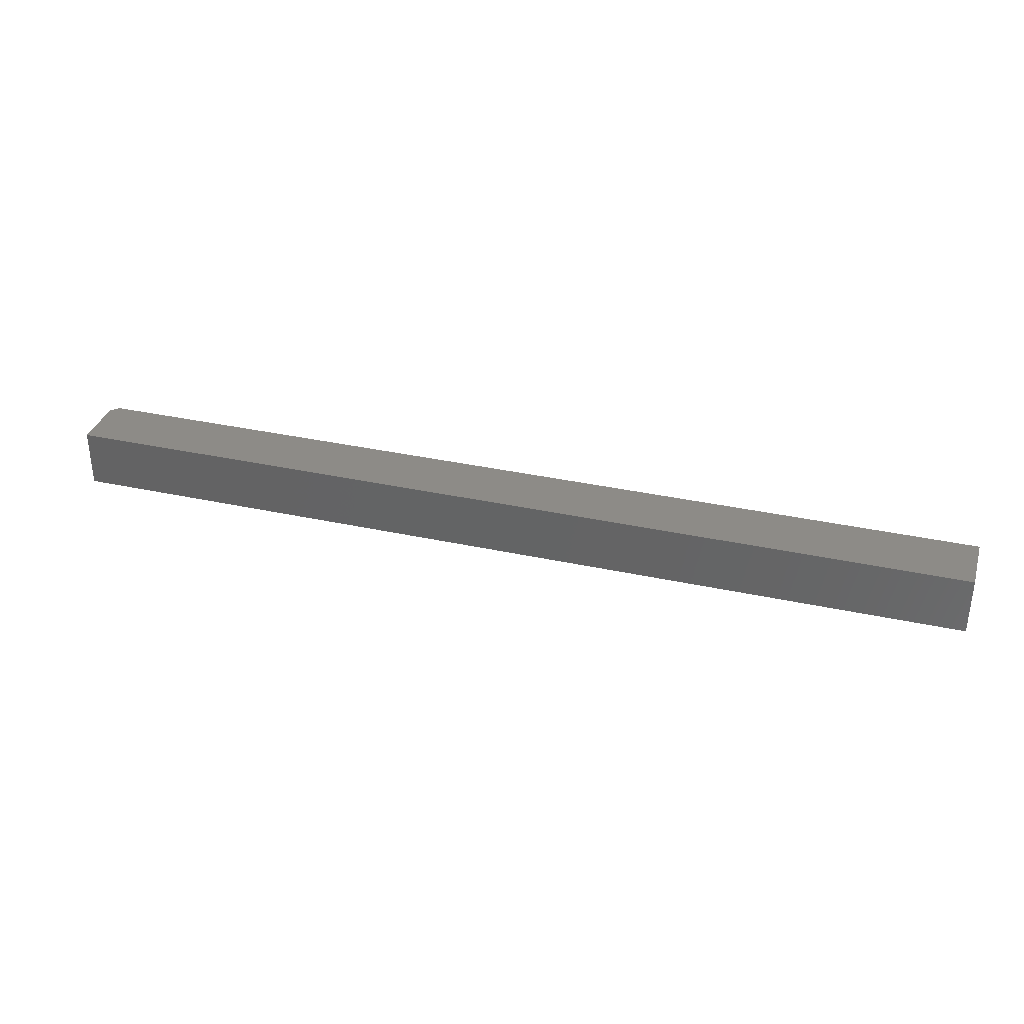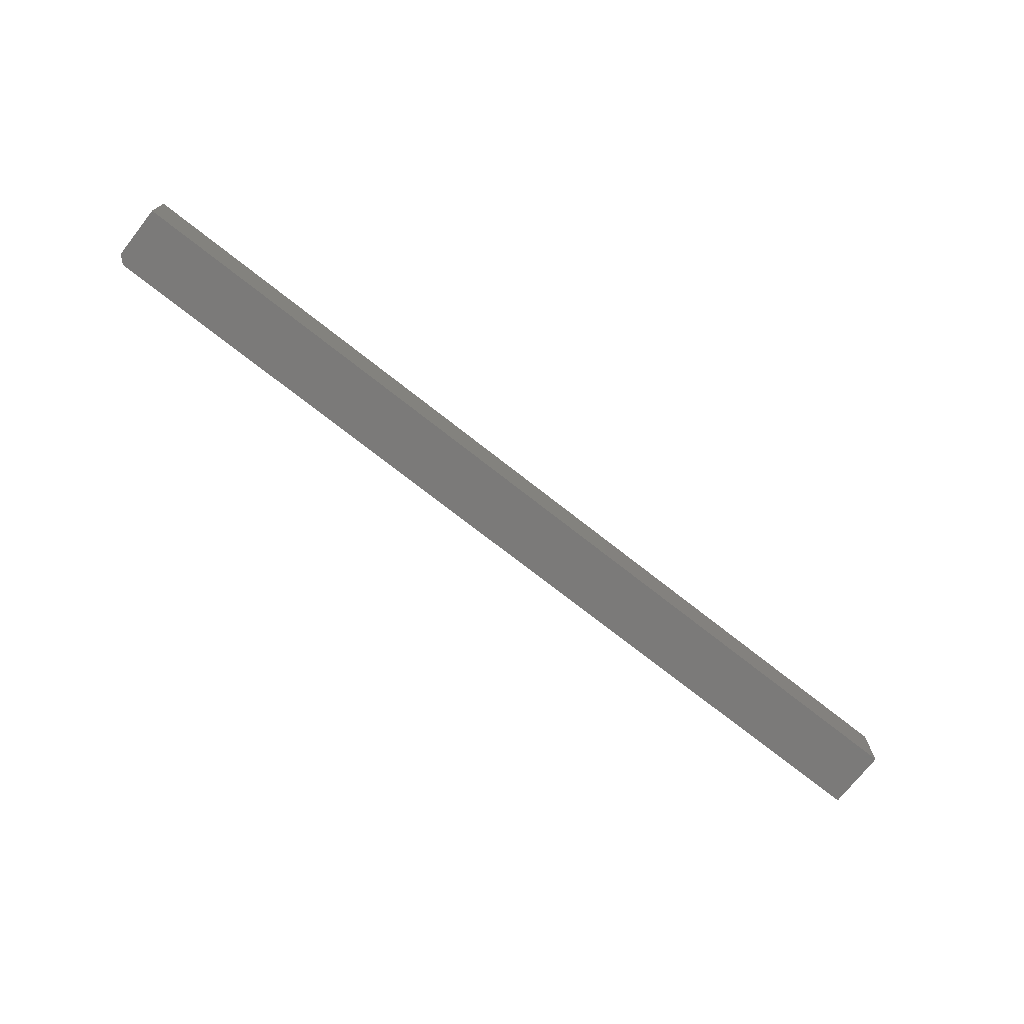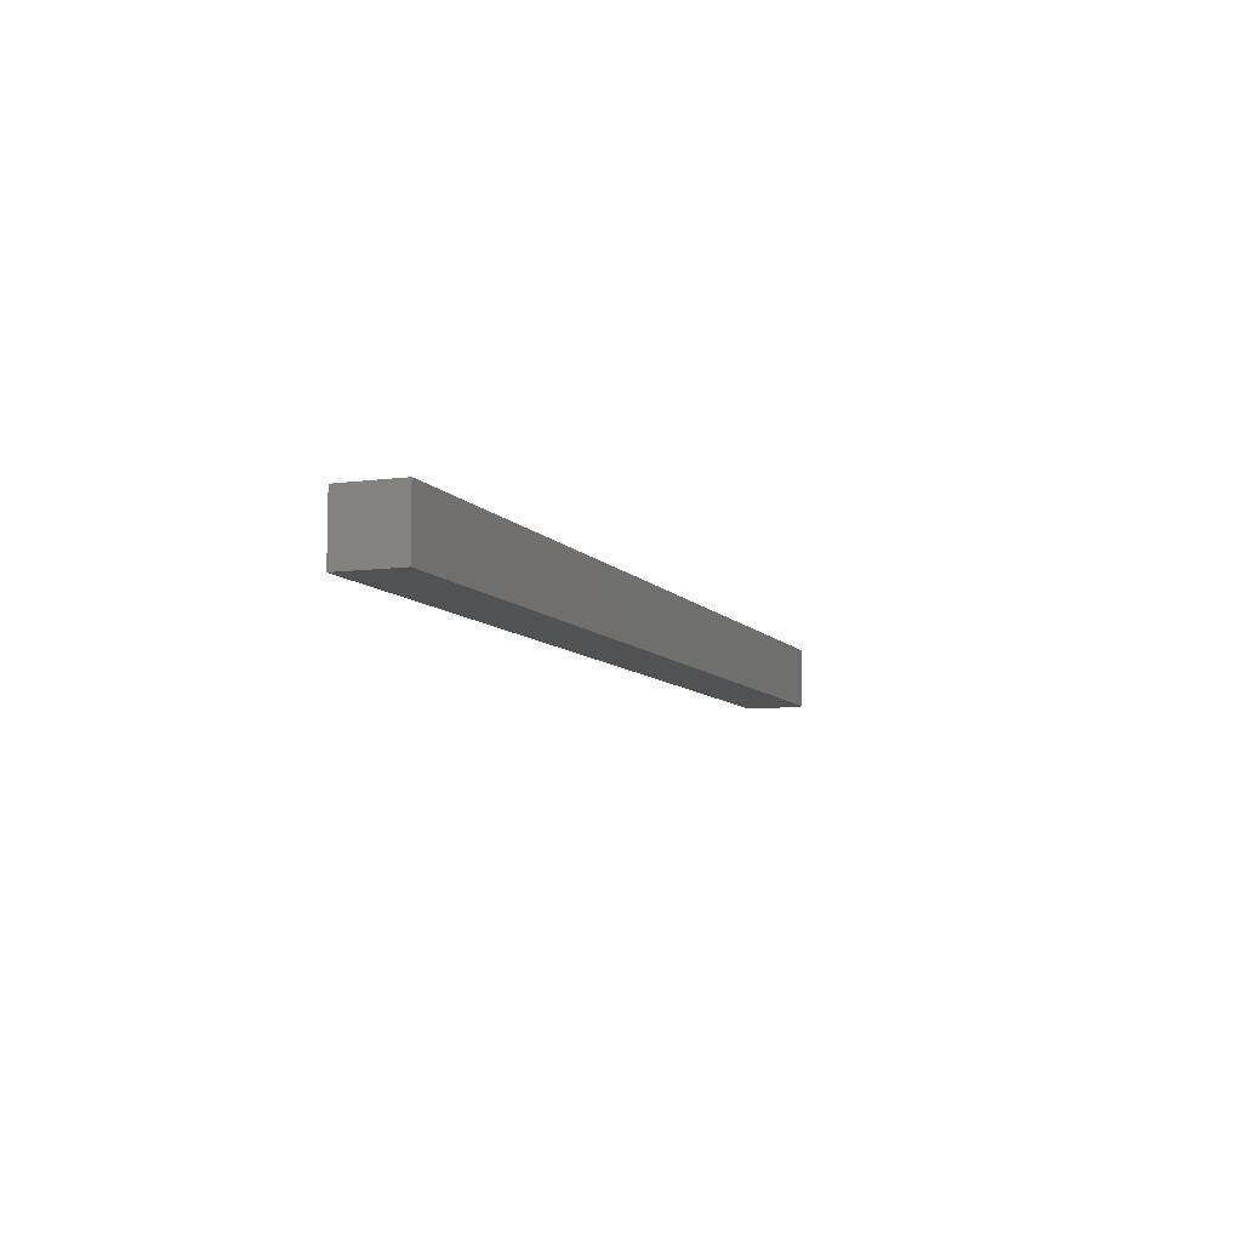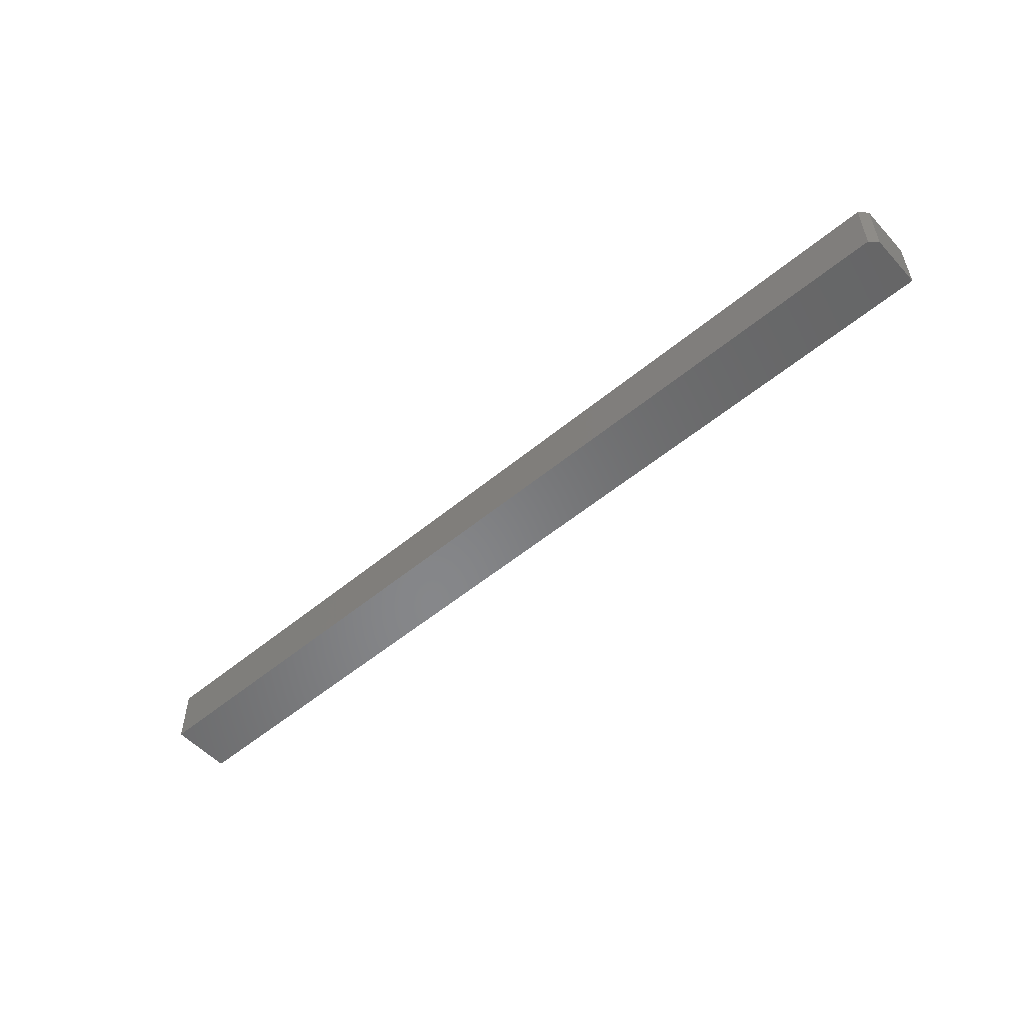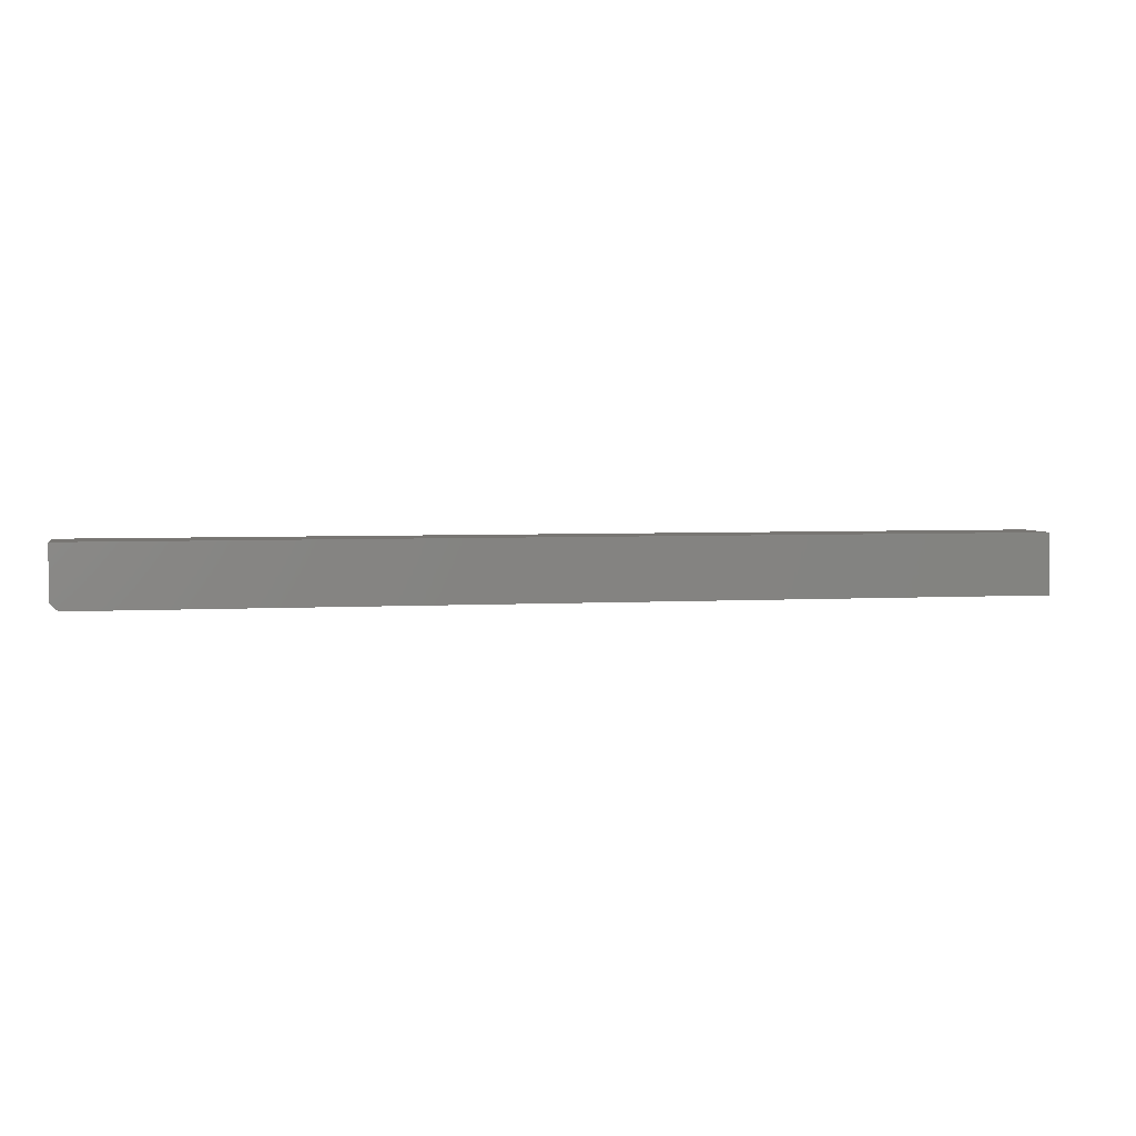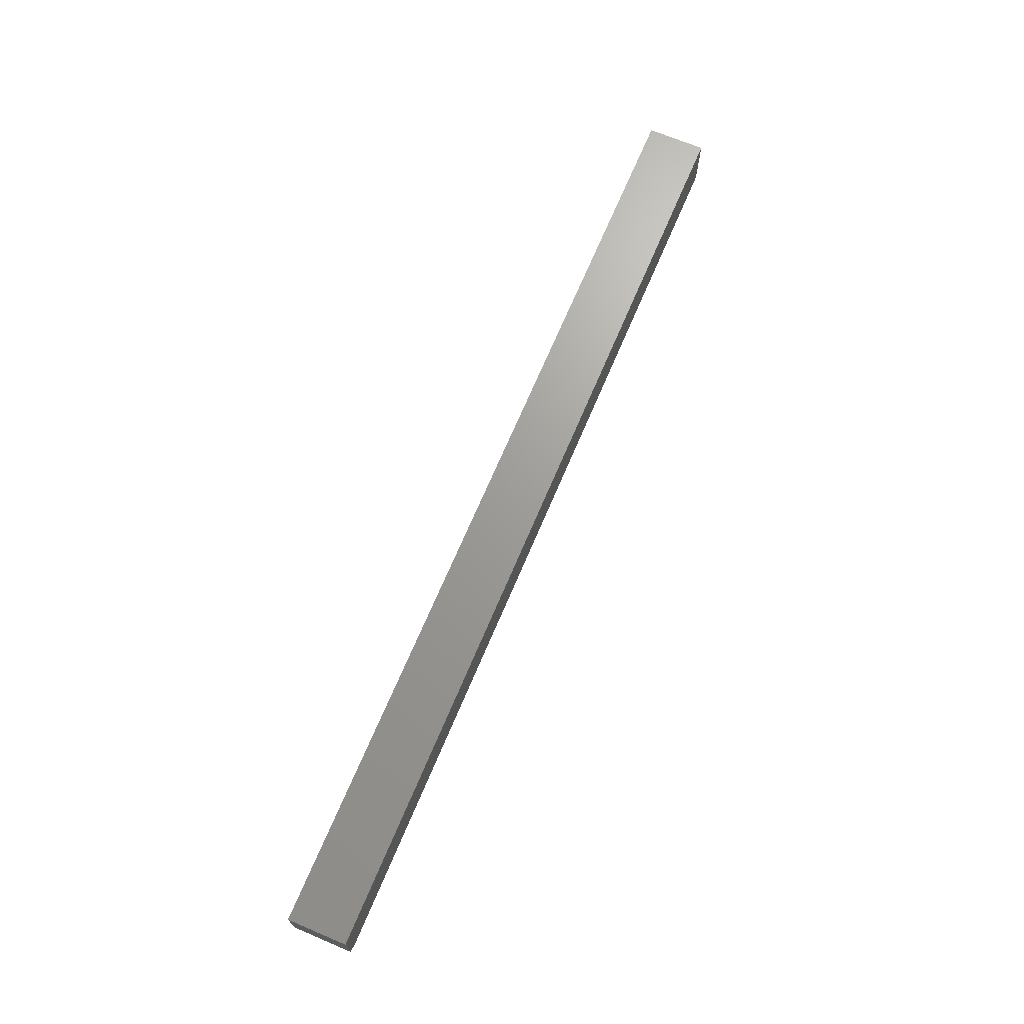
<metadata>
{"format":"stl","ext":"stl","renderer":"f3d","projection":"perspective","resolution":1024,"background":"white","views":[{"elev":34.3,"azim":-163.5,"up":"+Z"},{"elev":-73.5,"azim":141.8,"up":"+Z"},{"elev":-8.2,"azim":-69.5,"up":"+Z"},{"elev":-53.7,"azim":41.5,"up":"+Z"},{"elev":3.8,"azim":168.9,"up":"+Y"},{"elev":69.0,"azim":112.9,"up":"+Y"}]}
</metadata>
<code>
# stl→obj: 10 verts, 16 faces
v -0.2109 0 -0.03906
v 0.7422 5.291e-17 -0.03906
v -0.2109 3.79e-18 0.02163
v 0.7422 5.67e-17 0.02163
v 0.75 0.007812 0.02163
v 0.75 0.0625 0.02163
v -0.2109 0.0625 0.02163
v 0.75 0.007812 -0.03906
v 0.75 0.0625 -0.03906
v -0.2109 0.0625 -0.03906
f 1 2 3
f 3 2 4
f 5 6 4
f 4 6 7
f 4 7 3
f 8 9 5
f 5 9 6
f 8 2 9
f 9 2 1
f 9 1 10
f 8 5 2
f 2 5 4
f 10 7 9
f 9 7 6
f 3 7 1
f 1 7 10

</code>
